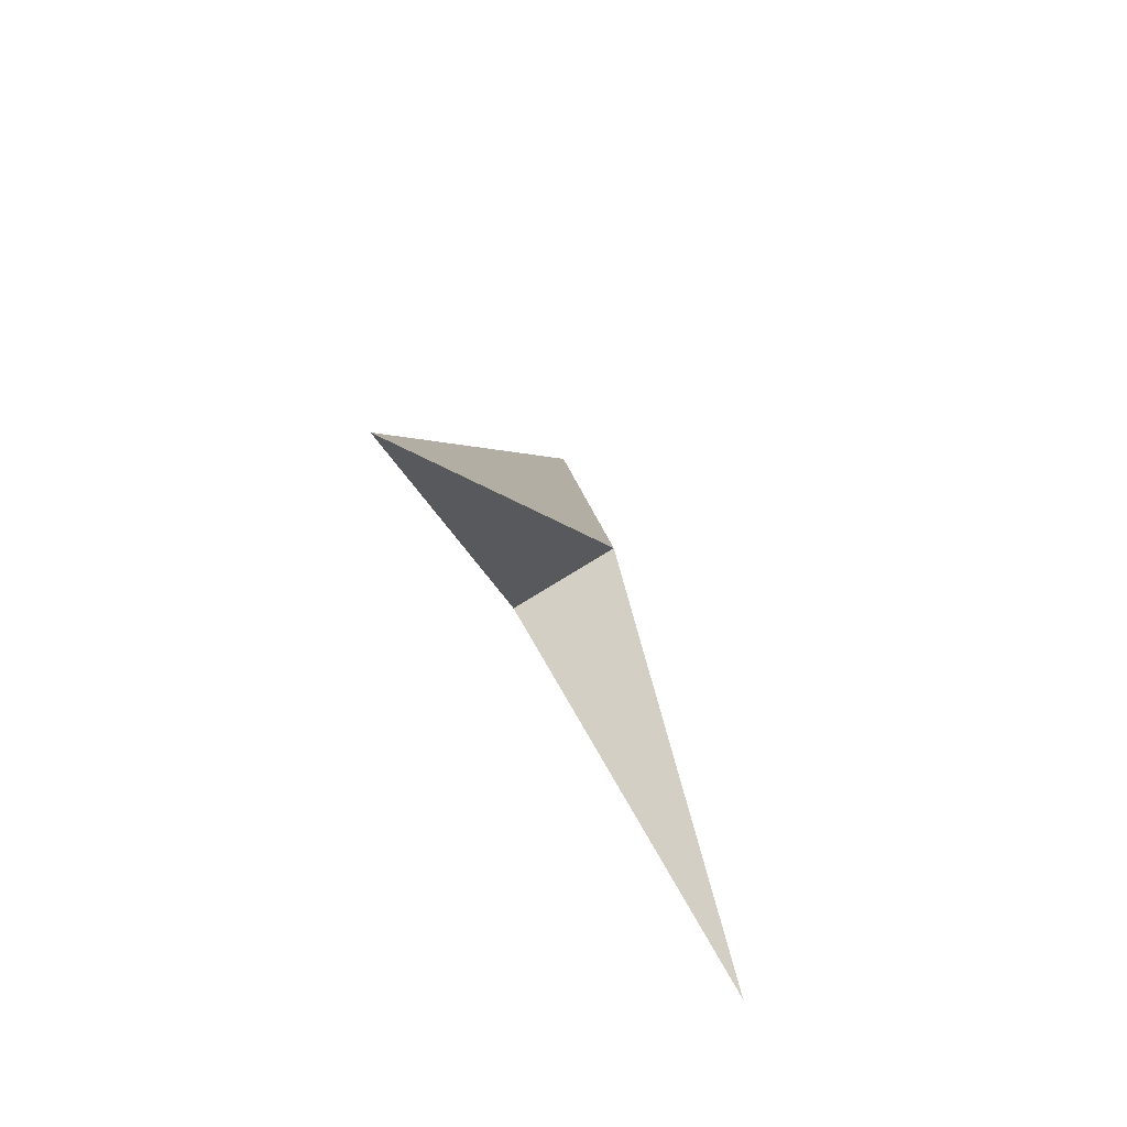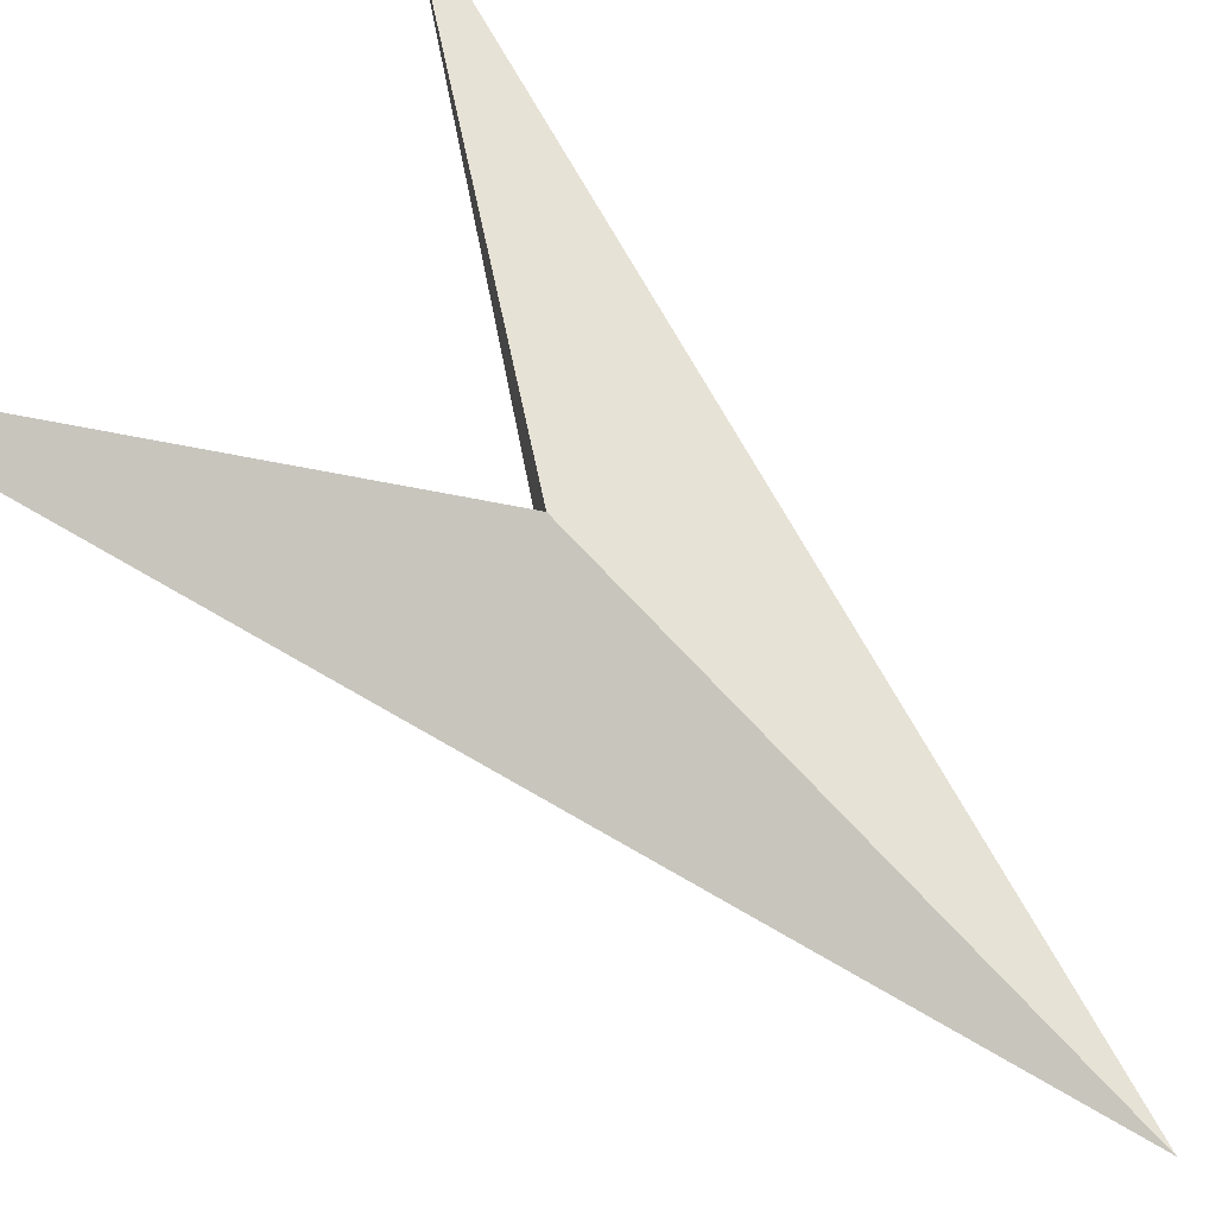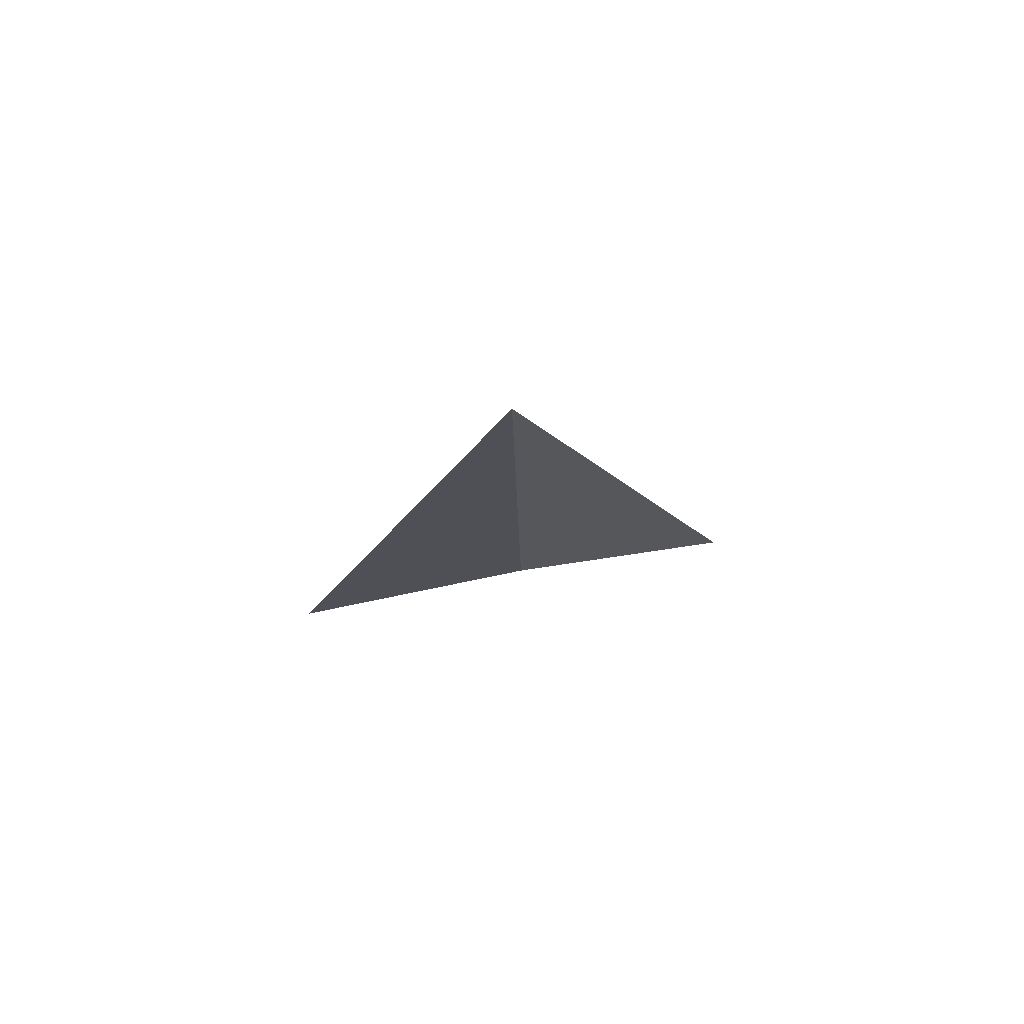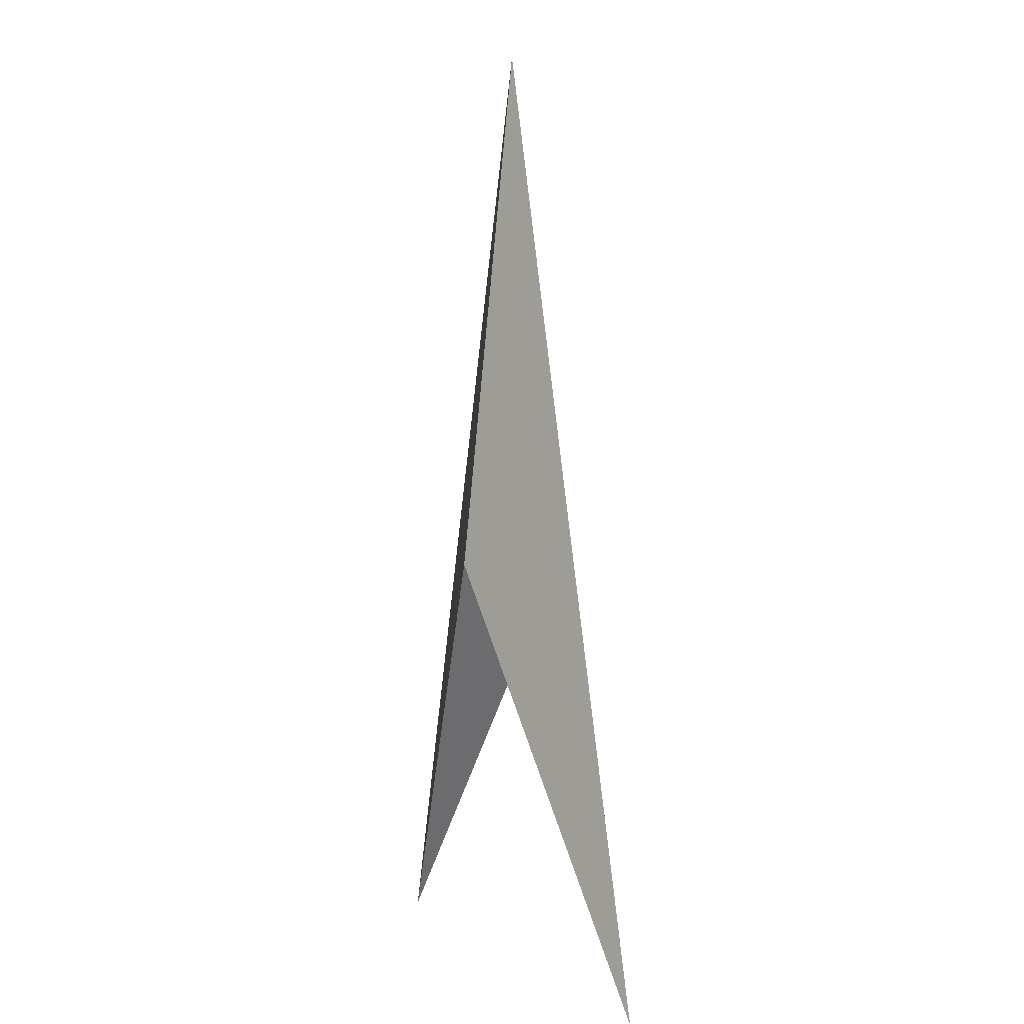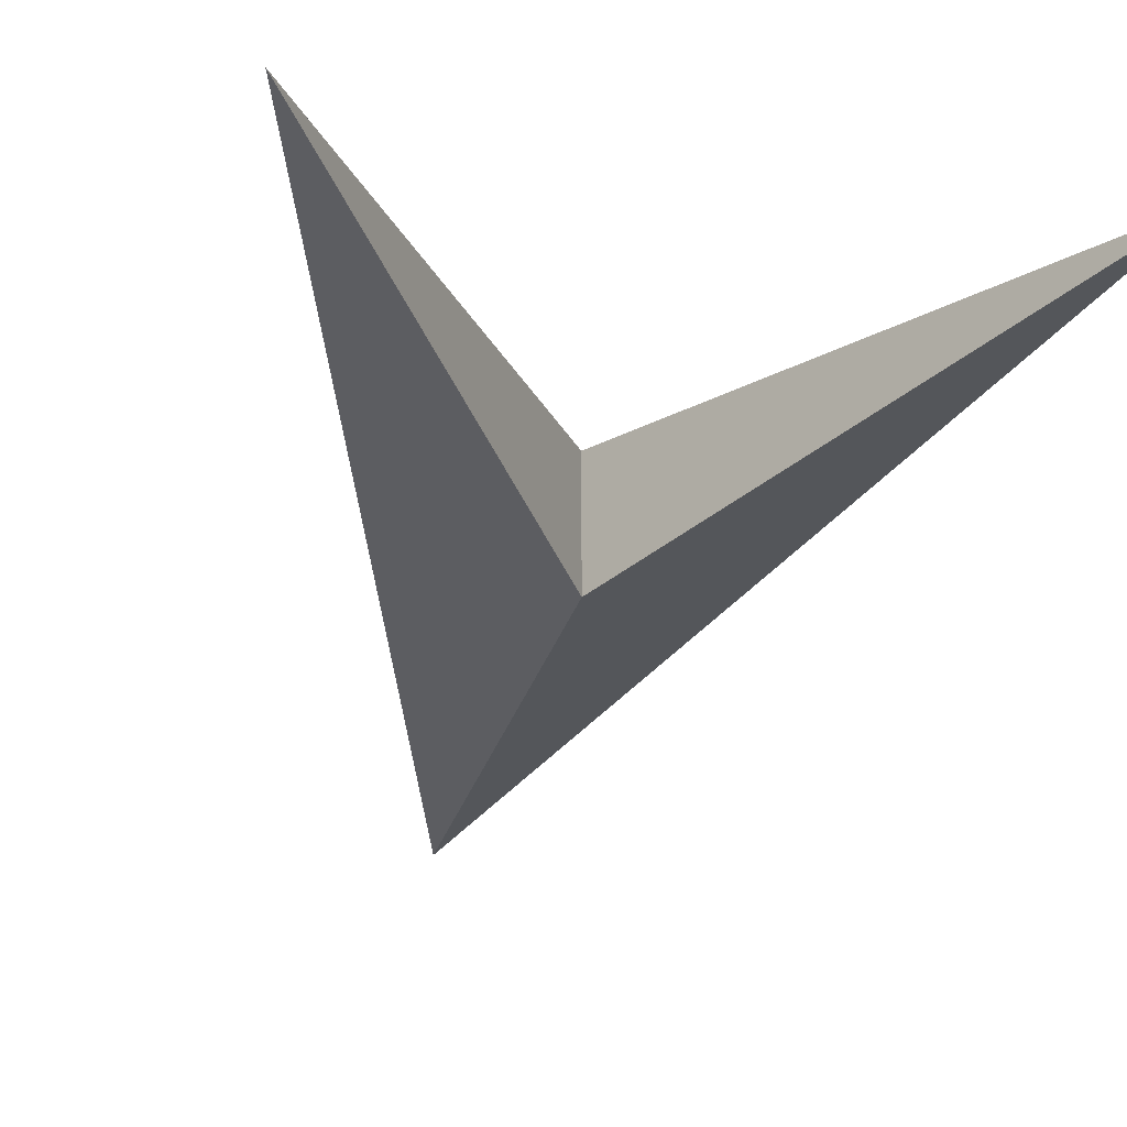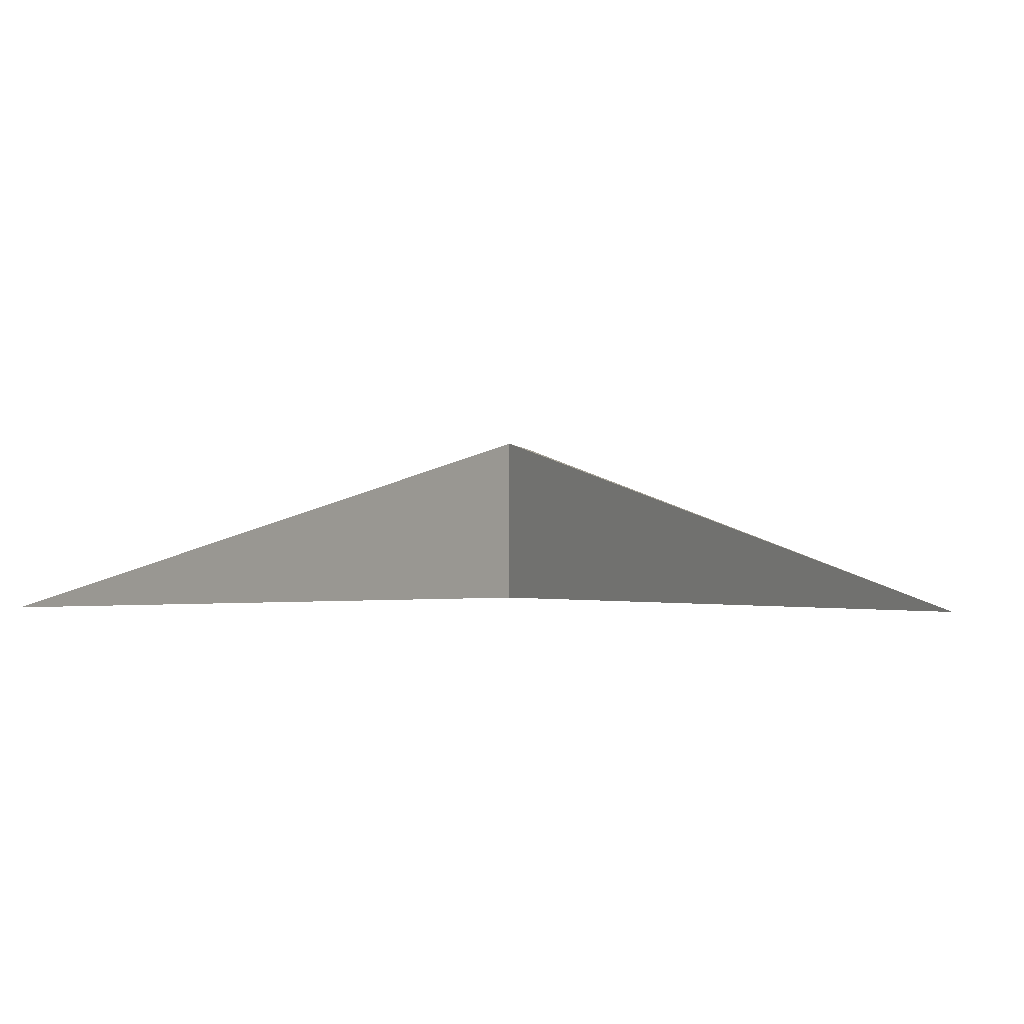
<metadata>
{"format":"obj","ext":"obj","renderer":"f3d","projection":"perspective","resolution":1024,"background":"white","views":[{"elev":-75.1,"azim":121.9,"up":"+Z"},{"elev":66.2,"azim":-43.5,"up":"+Y"},{"elev":79.7,"azim":-10.1,"up":"+Z"},{"elev":2.7,"azim":-115.0,"up":"+Z"},{"elev":-29.8,"azim":167.5,"up":"+Y"},{"elev":6.7,"azim":-178.1,"up":"+Y"}]}
</metadata>
<code>
o 立方体
v 0 1.741 2.843
v -1 1.741 -0.7481
v 1 1.741 -0.7481
v 0 1.532 0.8429
v 0 1.949 0.8429
f 4 5 3
f 4 3 1
f 5 2 1
f 3 5 1
f 2 4 1
f 2 5 4

</code>
